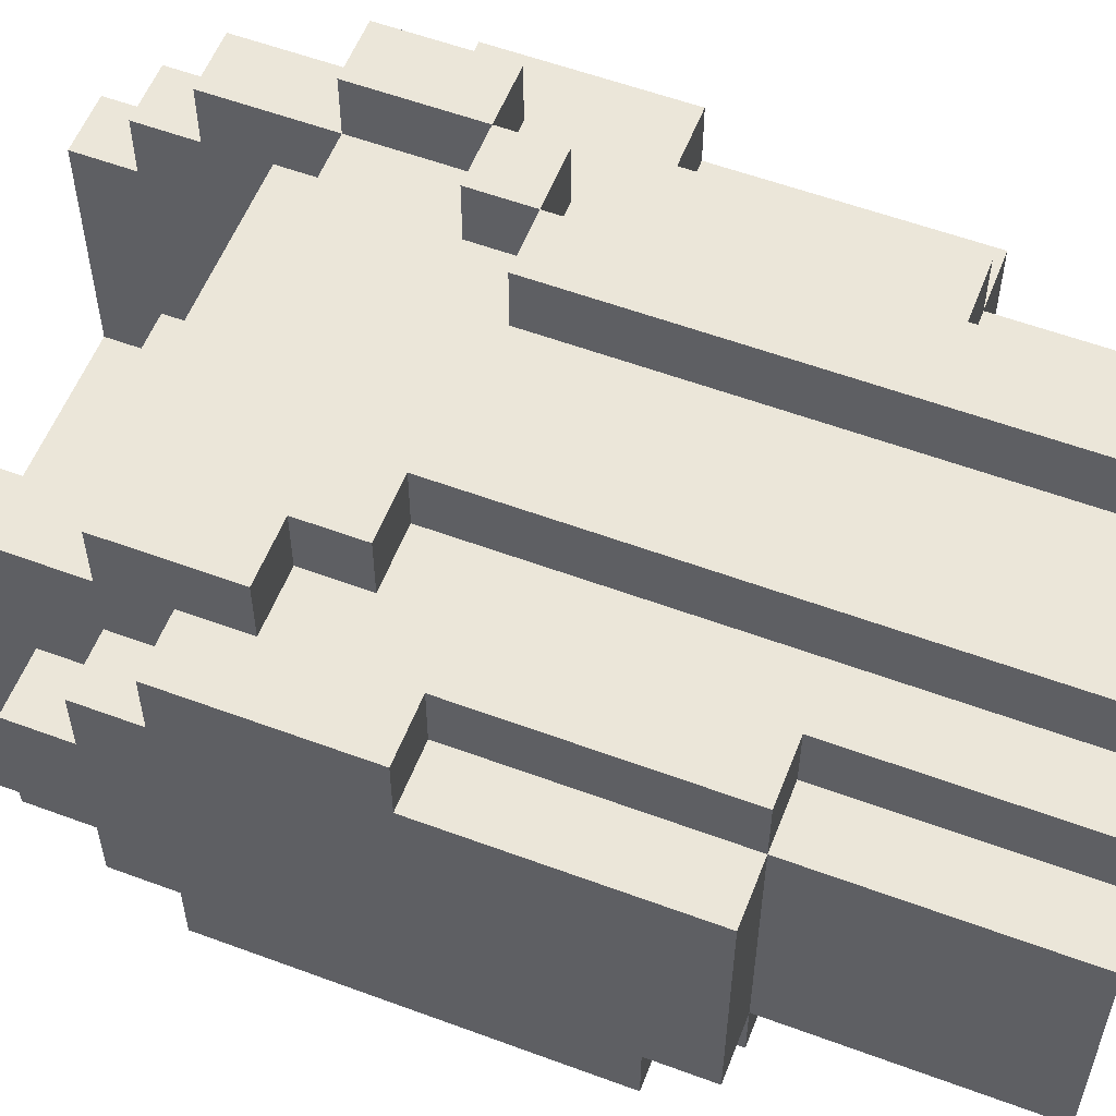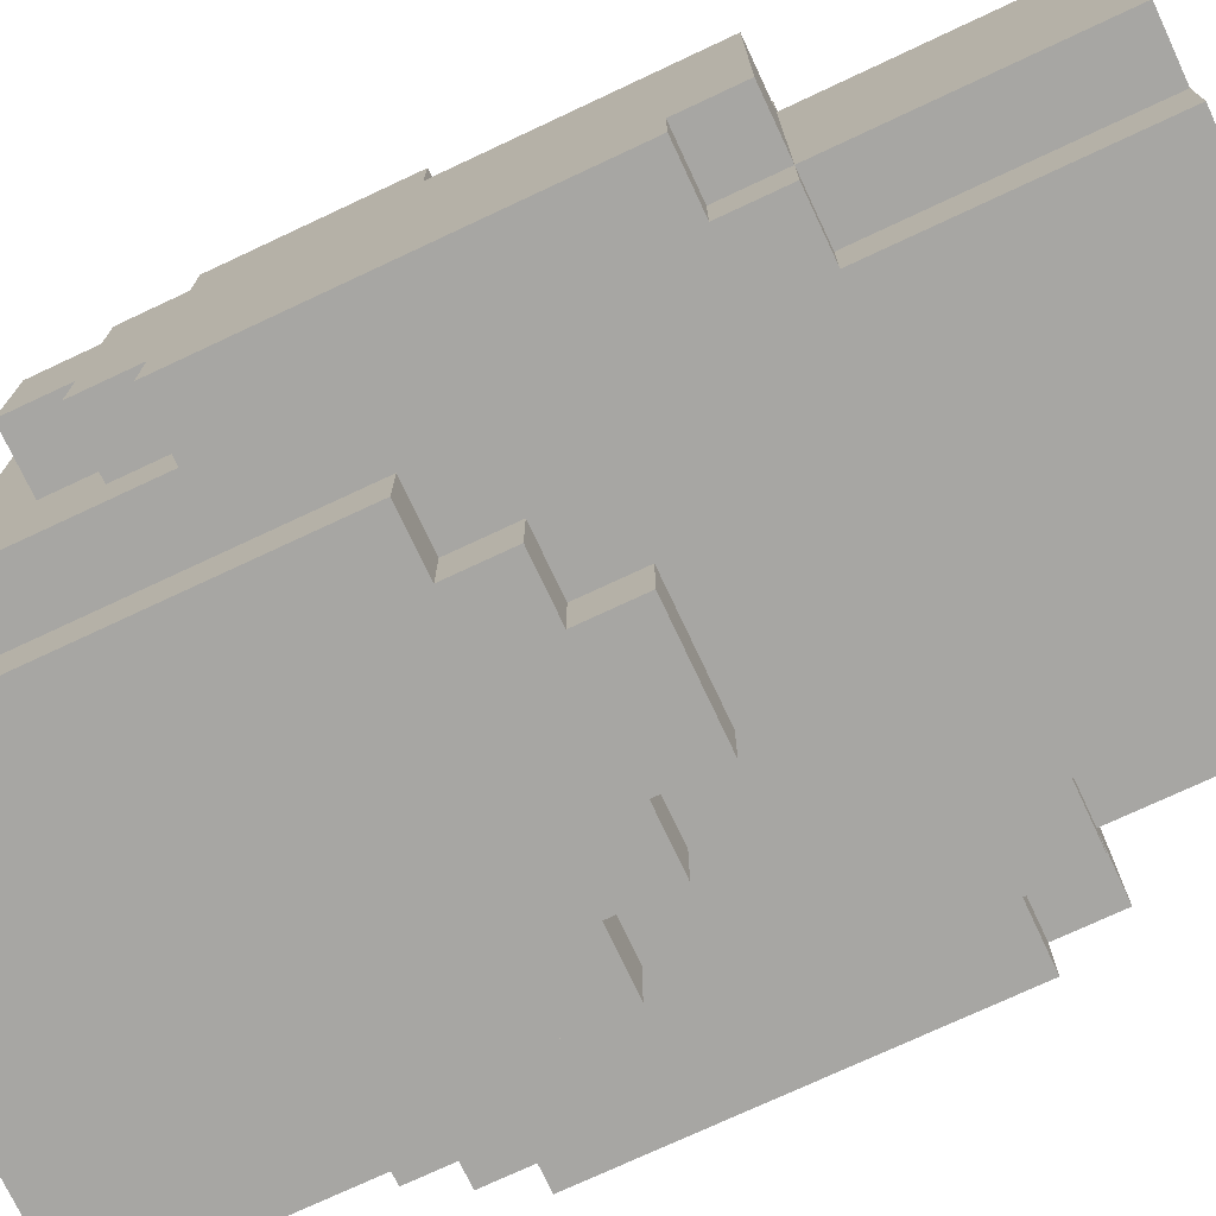
<metadata>
{"format":"obj","ext":"obj","renderer":"f3d","projection":"perspective","resolution":1024,"background":"white","views":[{"elev":56.7,"azim":-68.8,"up":"+Z"},{"elev":-74.2,"azim":-64.9,"up":"+Z"}]}
</metadata>
<code>
o
v -0.5 3.5 0.2
v -0.5 3.5 -0.2
v -0.5 3.6 -0.2
v -0.5 3.6 -0.3
v -0.5 3.9 0.3
v -0.5 3.9 0.2
v -0.5 4.2 0.3
v -0.5 4.2 0.2
v -0.5 4.2 -0.2
v -0.5 4.2 -0.3
v -0.5 4.3 0.2
v -0.5 4.3 0.1
v -0.5 4.3 -0.1
v -0.5 4.3 -0.2
v -0.5 4.4 0.1
v -0.5 4.4 -0.1
v -0.4 3.1 0.2
v -0.4 3.1 -0.2
v -0.4 3.5 0.3
v -0.4 3.5 0.2
v -0.4 3.5 -0.2
v -0.4 3.5 -0.3
v -0.4 3.6 -0.2
v -0.4 3.6 -0.3
v -0.4 3.9 0.3
v -0.4 3.9 0.2
v -0.4 4.1 0.4
v -0.4 4.1 0.3
v -0.4 4.2 0.3
v -0.4 4.2 0.2
v -0.4 4.2 -0.2
v -0.4 4.2 -0.3
v -0.4 4.3 0.4
v -0.4 4.3 0.3
v -0.4 4.3 0.2
v -0.4 4.3 0.1
v -0.4 4.3 -0.1
v -0.4 4.3 -0.2
v -0.4 4.4 0.1
v -0.4 4.4 -0.1
v -0.4 4.5 0.3
v -0.4 4.5 0.2
v -0.4 4.5 0.1
v -0.4 4.6 0.2
v -0.4 4.6 0.1
v -0.4 4.6 -0.3
v -0.4 4.7 0.1
v -0.4 4.7 -0.3
v -0.3 3.1 0.3
v -0.3 3.1 0.2
v -0.3 3.1 -0.2
v -0.3 3.1 -0.3
v -0.3 3.5 0.3
v -0.3 3.5 0.2
v -0.3 3.5 -0.2
v -0.3 3.5 -0.3
v -0.3 4 0.4
v -0.3 4 0.3
v -0.3 4 -0.3
v -0.3 4 -0.4
v -0.3 4.1 0.4
v -0.3 4.1 0.3
v -0.3 4.6 -0.3
v -0.3 4.7 -0.3
v -0.3 4.7 -0.4
v -0.2 3.1 0.4
v -0.2 3.1 0.3
v -0.2 3.9 -0.3
v -0.2 3.9 -0.4
v -0.2 4 0.4
v -0.2 4 0.3
v -0.2 4 -0.3
v -0.2 4 -0.4
v -0.1 3.8 -0.3
v -0.1 3.8 -0.4
v -0.1 3.9 -0.3
v -0.1 3.9 -0.4
v 0.1 3.1 0.4
v 0.1 3.1 0.3
v 0.1 4 0.4
v 0.1 4 0.3
v 0.2 4 0.4
v 0.2 4 0.3
v 0.2 4.1 0.4
v 0.2 4.1 0.3
v 0.3 4.1 0.4
v 0.3 4.1 0.3
v 0.3 4.3 0.4
v 0.3 4.3 0.3
v 0.3 4.3 0.2
v 0.3 4.4 0.2
v 0.3 4.4 -0.2
v 0.3 4.5 0.3
v 0.3 4.5 0.2
v 0.3 4.5 0.1
v 0.3 4.6 0.2
v 0.3 4.6 0.1
v 0.3 4.6 -0.2
v 0.3 4.6 -0.3
v 0.3 4.7 0.1
v 0.3 4.7 -0.3
v -0.3 4.1 0.4
v -0.3 4.1 0.3
v -0.3 4.3 0.4
v -0.3 4.3 0.3
v -0.3 4.3 0.2
v -0.3 4.4 0.2
v -0.3 4.4 -0.2
v -0.3 4.5 0.3
v -0.3 4.5 0.2
v -0.3 4.5 0.1
v -0.3 4.6 0.2
v -0.3 4.6 0.1
v -0.3 4.6 -0.2
v -0.3 4.6 -0.3
v -0.3 4.7 0.1
v -0.3 4.7 -0.3
v -0.2 4 0.4
v -0.2 4 0.3
v -0.2 4.1 0.4
v -0.2 4.1 0.3
v -0.1 3.1 0.4
v -0.1 3.1 0.3
v -0.1 4 0.4
v -0.1 4 0.3
v 0.1 3.8 -0.3
v 0.1 3.8 -0.4
v 0.1 3.9 -0.3
v 0.1 3.9 -0.4
v 0.2 3.1 0.4
v 0.2 3.1 0.3
v 0.2 3.9 -0.3
v 0.2 3.9 -0.4
v 0.2 4 0.4
v 0.2 4 0.3
v 0.2 4 -0.3
v 0.2 4 -0.4
v 0.3 3.1 0.3
v 0.3 3.1 0.2
v 0.3 3.1 -0.2
v 0.3 3.1 -0.3
v 0.3 3.5 0.3
v 0.3 3.5 0.2
v 0.3 3.5 -0.2
v 0.3 3.5 -0.3
v 0.3 4 0.4
v 0.3 4 0.3
v 0.3 4 -0.3
v 0.3 4 -0.4
v 0.3 4.1 0.4
v 0.3 4.1 0.3
v 0.3 4.6 -0.3
v 0.3 4.7 -0.3
v 0.3 4.7 -0.4
v 0.4 3.1 0.2
v 0.4 3.1 -0.2
v 0.4 3.5 0.3
v 0.4 3.5 0.2
v 0.4 3.5 -0.2
v 0.4 3.5 -0.3
v 0.4 3.6 -0.2
v 0.4 3.6 -0.3
v 0.4 3.9 0.3
v 0.4 3.9 0.2
v 0.4 4.1 0.4
v 0.4 4.1 0.3
v 0.4 4.2 0.3
v 0.4 4.2 0.2
v 0.4 4.2 -0.2
v 0.4 4.2 -0.3
v 0.4 4.3 0.4
v 0.4 4.3 0.3
v 0.4 4.3 0.2
v 0.4 4.3 0.1
v 0.4 4.3 -0.1
v 0.4 4.3 -0.2
v 0.4 4.4 0.1
v 0.4 4.4 -0.1
v 0.4 4.5 0.3
v 0.4 4.5 0.2
v 0.4 4.5 0.1
v 0.4 4.6 0.2
v 0.4 4.6 0.1
v 0.4 4.6 -0.3
v 0.4 4.7 0.1
v 0.4 4.7 -0.3
v 0.5 3.5 0.2
v 0.5 3.5 -0.2
v 0.5 3.6 -0.2
v 0.5 3.6 -0.3
v 0.5 3.9 0.3
v 0.5 3.9 0.2
v 0.5 4.2 0.3
v 0.5 4.2 0.2
v 0.5 4.2 -0.2
v 0.5 4.2 -0.3
v 0.5 4.3 0.2
v 0.5 4.3 0.1
v 0.5 4.3 -0.1
v 0.5 4.3 -0.2
v 0.5 4.4 0.1
v 0.5 4.4 -0.1
v -0.4 4.1 0.4
v -0.4 4.3 0.4
v -0.3 4 0.4
v -0.3 4.1 0.4
v -0.3 4.3 0.4
v -0.2 3.1 0.4
v -0.2 4 0.4
v -0.2 4.1 0.4
v -0.1 3.1 0.4
v -0.1 4 0.4
v 0.1 3.1 0.4
v 0.1 4 0.4
v 0.2 3.1 0.4
v 0.2 4 0.4
v 0.2 4.1 0.4
v 0.3 4 0.4
v 0.3 4.1 0.4
v 0.3 4.3 0.4
v 0.4 4.1 0.4
v 0.4 4.3 0.4
v -0.5 3.9 0.3
v -0.5 4.2 0.3
v -0.4 3.5 0.3
v -0.4 3.9 0.3
v -0.4 4.1 0.3
v -0.4 4.2 0.3
v -0.4 4.3 0.3
v -0.4 4.5 0.3
v -0.3 3.1 0.3
v -0.3 3.5 0.3
v -0.3 4 0.3
v -0.3 4.1 0.3
v -0.3 4.3 0.3
v -0.3 4.5 0.3
v -0.2 3.1 0.3
v -0.2 4 0.3
v -0.2 4.1 0.3
v -0.1 3.1 0.3
v -0.1 4 0.3
v 0.1 3.1 0.3
v 0.1 4 0.3
v 0.2 3.1 0.3
v 0.2 4 0.3
v 0.2 4.1 0.3
v 0.3 3.1 0.3
v 0.3 3.5 0.3
v 0.3 4 0.3
v 0.3 4.1 0.3
v 0.3 4.3 0.3
v 0.3 4.5 0.3
v 0.4 3.5 0.3
v 0.4 3.9 0.3
v 0.4 4.1 0.3
v 0.4 4.2 0.3
v 0.4 4.3 0.3
v 0.4 4.5 0.3
v 0.5 3.9 0.3
v 0.5 4.2 0.3
v -0.5 3.5 0.2
v -0.5 3.9 0.2
v -0.5 4.2 0.2
v -0.5 4.3 0.2
v -0.4 3.1 0.2
v -0.4 3.5 0.2
v -0.4 3.9 0.2
v -0.4 4.2 0.2
v -0.4 4.3 0.2
v -0.4 4.5 0.2
v -0.4 4.6 0.2
v -0.3 3.1 0.2
v -0.3 3.5 0.2
v -0.3 4.3 0.2
v -0.3 4.4 0.2
v -0.3 4.5 0.2
v -0.3 4.6 0.2
v 0.3 3.1 0.2
v 0.3 3.5 0.2
v 0.3 4.3 0.2
v 0.3 4.4 0.2
v 0.3 4.5 0.2
v 0.3 4.6 0.2
v 0.4 3.1 0.2
v 0.4 3.5 0.2
v 0.4 3.9 0.2
v 0.4 4.2 0.2
v 0.4 4.3 0.2
v 0.4 4.5 0.2
v 0.4 4.6 0.2
v 0.5 3.5 0.2
v 0.5 3.9 0.2
v 0.5 4.2 0.2
v 0.5 4.3 0.2
v -0.5 4.3 0.1
v -0.5 4.4 0.1
v -0.4 4.3 0.1
v -0.4 4.4 0.1
v -0.4 4.6 0.1
v -0.4 4.7 0.1
v -0.3 4.6 0.1
v -0.3 4.7 0.1
v 0.3 4.6 0.1
v 0.3 4.7 0.1
v 0.4 4.3 0.1
v 0.4 4.4 0.1
v 0.4 4.6 0.1
v 0.4 4.7 0.1
v 0.5 4.3 0.1
v 0.5 4.4 0.1
v -0.3 4.4 -0.2
v -0.3 4.6 -0.2
v 0.3 4.4 -0.2
v 0.3 4.6 -0.2
v -0.3 4.6 -0.3
v -0.3 4.7 -0.3
v 0.3 4.6 -0.3
v 0.3 4.7 -0.3
v -0.5 4.3 -0.1
v -0.5 4.4 -0.1
v -0.4 4.3 -0.1
v -0.4 4.4 -0.1
v 0.4 4.3 -0.1
v 0.4 4.4 -0.1
v 0.5 4.3 -0.1
v 0.5 4.4 -0.1
v -0.5 3.5 -0.2
v -0.5 3.6 -0.2
v -0.5 4.2 -0.2
v -0.5 4.3 -0.2
v -0.4 3.1 -0.2
v -0.4 3.5 -0.2
v -0.4 3.6 -0.2
v -0.4 4.2 -0.2
v -0.4 4.3 -0.2
v -0.3 3.1 -0.2
v -0.3 3.5 -0.2
v 0.3 3.1 -0.2
v 0.3 3.5 -0.2
v 0.4 3.1 -0.2
v 0.4 3.5 -0.2
v 0.4 3.6 -0.2
v 0.4 4.2 -0.2
v 0.4 4.3 -0.2
v 0.5 3.5 -0.2
v 0.5 3.6 -0.2
v 0.5 4.2 -0.2
v 0.5 4.3 -0.2
v -0.5 3.6 -0.3
v -0.5 4.2 -0.3
v -0.4 3.5 -0.3
v -0.4 3.6 -0.3
v -0.4 3.9 -0.3
v -0.4 4.2 -0.3
v -0.4 4.6 -0.3
v -0.4 4.7 -0.3
v -0.3 3.1 -0.3
v -0.3 3.5 -0.3
v -0.3 3.8 -0.3
v -0.3 3.9 -0.3
v -0.3 4 -0.3
v -0.3 4.6 -0.3
v -0.3 4.7 -0.3
v -0.2 3.1 -0.3
v -0.2 3.2 -0.3
v -0.2 3.7 -0.3
v -0.2 3.8 -0.3
v -0.2 3.9 -0.3
v -0.2 4 -0.3
v -0.1 3.2 -0.3
v -0.1 3.7 -0.3
v -0.1 3.8 -0.3
v -0.1 3.9 -0.3
v 0.1 3.2 -0.3
v 0.1 3.7 -0.3
v 0.1 3.8 -0.3
v 0.1 3.9 -0.3
v 0.2 3.1 -0.3
v 0.2 3.2 -0.3
v 0.2 3.7 -0.3
v 0.2 3.8 -0.3
v 0.2 3.9 -0.3
v 0.2 4 -0.3
v 0.3 3.1 -0.3
v 0.3 3.5 -0.3
v 0.3 3.8 -0.3
v 0.3 3.9 -0.3
v 0.3 4 -0.3
v 0.3 4.6 -0.3
v 0.3 4.7 -0.3
v 0.4 3.5 -0.3
v 0.4 3.6 -0.3
v 0.4 3.9 -0.3
v 0.4 4.2 -0.3
v 0.4 4.6 -0.3
v 0.4 4.7 -0.3
v 0.5 3.6 -0.3
v 0.5 4.2 -0.3
v -0.3 4 -0.4
v -0.3 4.7 -0.4
v -0.2 3.9 -0.4
v -0.2 4 -0.4
v -0.2 4.6 -0.4
v -0.1 3.8 -0.4
v -0.1 3.9 -0.4
v -0.1 4 -0.4
v 0.1 3.8 -0.4
v 0.1 3.9 -0.4
v 0.1 4 -0.4
v 0.2 3.9 -0.4
v 0.2 4 -0.4
v 0.2 4.6 -0.4
v 0.3 4 -0.4
v 0.3 4.7 -0.4
v -0.2 3.1 0.4
v -0.1 3.1 0.4
v 0.1 3.1 0.4
v 0.2 3.1 0.4
v -0.3 3.1 0.3
v -0.2 3.1 0.3
v -0.1 3.1 0.3
v 0.1 3.1 0.3
v 0.2 3.1 0.3
v 0.3 3.1 0.3
v -0.4 3.1 0.2
v -0.3 3.1 0.2
v -0.1 3.1 0.2
v 0.1 3.1 0.2
v 0.3 3.1 0.2
v 0.4 3.1 0.2
v -0.4 3.1 -0.2
v -0.3 3.1 -0.2
v -0.2 3.1 -0.2
v 0.2 3.1 -0.2
v 0.3 3.1 -0.2
v 0.4 3.1 -0.2
v -0.3 3.1 -0.3
v -0.2 3.1 -0.3
v 0.2 3.1 -0.3
v 0.3 3.1 -0.3
v -0.4 3.5 0.3
v -0.3 3.5 0.3
v 0.3 3.5 0.3
v 0.4 3.5 0.3
v -0.5 3.5 0.2
v -0.4 3.5 0.2
v -0.3 3.5 0.2
v 0.3 3.5 0.2
v 0.4 3.5 0.2
v 0.5 3.5 0.2
v -0.5 3.5 -0.2
v -0.4 3.5 -0.2
v -0.3 3.5 -0.2
v 0.3 3.5 -0.2
v 0.4 3.5 -0.2
v 0.5 3.5 -0.2
v -0.4 3.5 -0.3
v -0.3 3.5 -0.3
v 0.3 3.5 -0.3
v 0.4 3.5 -0.3
v -0.5 3.6 -0.2
v -0.4 3.6 -0.2
v 0.4 3.6 -0.2
v 0.5 3.6 -0.2
v -0.5 3.6 -0.3
v -0.4 3.6 -0.3
v 0.4 3.6 -0.3
v 0.5 3.6 -0.3
v -0.1 3.8 -0.3
v 0.1 3.8 -0.3
v -0.1 3.8 -0.4
v 0.1 3.8 -0.4
v -0.5 3.9 0.3
v -0.4 3.9 0.3
v 0.4 3.9 0.3
v 0.5 3.9 0.3
v -0.5 3.9 0.2
v -0.4 3.9 0.2
v 0.4 3.9 0.2
v 0.5 3.9 0.2
v -0.2 3.9 -0.3
v -0.1 3.9 -0.3
v 0.1 3.9 -0.3
v 0.2 3.9 -0.3
v -0.2 3.9 -0.4
v -0.1 3.9 -0.4
v 0.1 3.9 -0.4
v 0.2 3.9 -0.4
v -0.3 4 0.4
v -0.2 4 0.4
v 0.2 4 0.4
v 0.3 4 0.4
v -0.3 4 0.3
v -0.2 4 0.3
v 0.2 4 0.3
v 0.3 4 0.3
v -0.3 4 -0.3
v -0.2 4 -0.3
v 0.2 4 -0.3
v 0.3 4 -0.3
v -0.3 4 -0.4
v -0.2 4 -0.4
v 0.2 4 -0.4
v 0.3 4 -0.4
v -0.4 4.1 0.4
v -0.3 4.1 0.4
v 0.3 4.1 0.4
v 0.4 4.1 0.4
v -0.4 4.1 0.3
v -0.3 4.1 0.3
v 0.3 4.1 0.3
v 0.4 4.1 0.3
v -0.2 4 0.4
v -0.1 4 0.4
v 0.1 4 0.4
v 0.2 4 0.4
v -0.2 4 0.3
v -0.1 4 0.3
v 0.1 4 0.3
v 0.2 4 0.3
v -0.3 4.1 0.4
v -0.2 4.1 0.4
v 0.2 4.1 0.4
v 0.3 4.1 0.4
v -0.3 4.1 0.3
v -0.2 4.1 0.3
v 0.2 4.1 0.3
v 0.3 4.1 0.3
v -0.5 4.2 0.3
v -0.4 4.2 0.3
v 0.4 4.2 0.3
v 0.5 4.2 0.3
v -0.5 4.2 0.2
v -0.4 4.2 0.2
v 0.4 4.2 0.2
v 0.5 4.2 0.2
v -0.5 4.2 -0.2
v -0.4 4.2 -0.2
v 0.4 4.2 -0.2
v 0.5 4.2 -0.2
v -0.5 4.2 -0.3
v -0.4 4.2 -0.3
v 0.4 4.2 -0.3
v 0.5 4.2 -0.3
v -0.4 4.3 0.4
v -0.3 4.3 0.4
v 0.3 4.3 0.4
v 0.4 4.3 0.4
v -0.4 4.3 0.3
v -0.3 4.3 0.3
v 0.3 4.3 0.3
v 0.4 4.3 0.3
v -0.5 4.3 0.2
v -0.4 4.3 0.2
v -0.3 4.3 0.2
v 0.3 4.3 0.2
v 0.4 4.3 0.2
v 0.5 4.3 0.2
v -0.5 4.3 0.1
v -0.4 4.3 0.1
v 0.4 4.3 0.1
v 0.5 4.3 0.1
v -0.5 4.3 -0.1
v -0.4 4.3 -0.1
v 0.4 4.3 -0.1
v 0.5 4.3 -0.1
v -0.5 4.3 -0.2
v -0.4 4.3 -0.2
v 0.4 4.3 -0.2
v 0.5 4.3 -0.2
v -0.3 4.4 0.2
v 0.3 4.4 0.2
v -0.5 4.4 0.1
v -0.4 4.4 0.1
v 0.4 4.4 0.1
v 0.5 4.4 0.1
v -0.5 4.4 -0.1
v -0.4 4.4 -0.1
v 0.4 4.4 -0.1
v 0.5 4.4 -0.1
v -0.3 4.4 -0.2
v 0.3 4.4 -0.2
v -0.4 4.5 0.3
v -0.3 4.5 0.3
v 0.3 4.5 0.3
v 0.4 4.5 0.3
v -0.4 4.5 0.2
v -0.3 4.5 0.2
v 0.3 4.5 0.2
v 0.4 4.5 0.2
v -0.4 4.6 0.2
v -0.3 4.6 0.2
v 0.3 4.6 0.2
v 0.4 4.6 0.2
v -0.4 4.6 0.1
v -0.3 4.6 0.1
v 0.3 4.6 0.1
v 0.4 4.6 0.1
v -0.3 4.6 -0.2
v 0.3 4.6 -0.2
v -0.3 4.6 -0.3
v 0.3 4.6 -0.3
v -0.4 4.7 0.1
v -0.3 4.7 0.1
v 0.3 4.7 0.1
v 0.4 4.7 0.1
v -0.4 4.7 -0.3
v -0.3 4.7 -0.3
v 0.3 4.7 -0.3
v 0.4 4.7 -0.3
v -0.3 4.7 -0.4
v 0.3 4.7 -0.4
f 3 2 1
f 6 3 1
f 6 4 3
f 7 6 5
f 8 4 6
f 8 6 7
f 9 4 8
f 10 4 9
f 11 9 8
f 12 9 11
f 13 9 12
f 14 9 13
f 15 13 12
f 16 13 15
f 20 18 17
f 21 18 20
f 23 22 21
f 24 22 23
f 25 20 19
f 26 20 25
f 29 28 27
f 33 29 27
f 34 30 29
f 34 29 33
f 35 30 34
f 38 32 31
f 39 36 35
f 40 38 37
f 41 35 34
f 42 39 35
f 42 35 41
f 42 40 39
f 43 40 42
f 44 43 42
f 45 40 43
f 45 43 44
f 46 32 38
f 46 40 45
f 46 38 40
f 47 46 45
f 48 46 47
f 53 50 49
f 54 50 53
f 55 52 51
f 56 52 55
f 61 58 57
f 62 58 61
f 63 60 59
f 64 60 63
f 65 60 64
f 70 67 66
f 71 67 70
f 72 69 68
f 73 69 72
f 76 75 74
f 77 75 76
f 80 79 78
f 81 79 80
f 84 83 82
f 85 83 84
f 88 87 86
f 89 87 88
f 91 90 89
f 93 91 89
f 94 92 91
f 94 91 93
f 95 92 94
f 96 95 94
f 97 92 95
f 97 95 96
f 98 92 97
f 100 99 98
f 100 98 97
f 101 99 100
f 102 103 104
f 104 103 105
f 105 106 107
f 105 107 109
f 107 108 110
f 109 107 110
f 110 108 111
f 110 111 112
f 111 108 113
f 112 111 113
f 113 108 114
f 114 115 116
f 113 114 116
f 116 115 117
f 118 119 120
f 120 119 121
f 122 123 124
f 124 123 125
f 126 127 128
f 128 127 129
f 130 131 134
f 134 131 135
f 132 133 136
f 136 133 137
f 138 139 142
f 142 139 143
f 140 141 144
f 144 141 145
f 146 147 150
f 150 147 151
f 148 149 152
f 152 149 153
f 153 149 154
f 155 156 158
f 158 156 159
f 159 160 161
f 161 160 162
f 157 158 163
f 163 158 164
f 165 166 167
f 165 167 171
f 167 168 172
f 171 167 172
f 172 168 173
f 169 170 176
f 173 174 177
f 175 176 178
f 172 173 179
f 173 177 180
f 179 173 180
f 177 178 180
f 180 178 181
f 180 181 182
f 181 178 183
f 182 181 183
f 176 170 184
f 183 178 184
f 178 176 184
f 183 184 185
f 185 184 186
f 187 188 189
f 187 189 192
f 189 190 192
f 191 192 193
f 192 190 194
f 193 192 194
f 194 190 195
f 195 190 196
f 194 195 197
f 197 195 198
f 198 195 199
f 199 195 200
f 198 199 201
f 201 199 202
f 206 204 203
f 207 204 206
f 209 206 205
f 210 206 209
f 211 209 208
f 212 209 211
f 215 214 213
f 216 214 215
f 218 217 216
f 219 217 218
f 221 220 219
f 222 220 221
f 226 224 223
f 227 224 226
f 228 224 227
f 232 226 225
f 232 227 226
f 233 227 232
f 234 227 233
f 235 230 229
f 236 230 235
f 237 232 231
f 237 233 232
f 238 233 237
f 239 235 234
f 241 239 238
f 242 241 240
f 243 239 241
f 243 241 242
f 245 239 243
f 246 235 239
f 246 239 245
f 247 245 244
f 248 245 247
f 249 245 248
f 250 235 246
f 251 235 250
f 253 249 248
f 253 250 249
f 254 250 253
f 255 250 254
f 257 252 251
f 258 252 257
f 259 256 255
f 259 255 254
f 260 256 259
f 266 262 261
f 267 262 266
f 268 264 263
f 269 264 268
f 272 266 265
f 273 266 272
f 276 271 270
f 277 271 276
f 280 275 274
f 281 275 280
f 284 279 278
f 285 279 284
f 289 283 282
f 290 283 289
f 291 286 285
f 292 286 291
f 293 288 287
f 294 288 293
f 297 296 295
f 298 296 297
f 301 300 299
f 302 300 301
f 307 304 303
f 308 304 307
f 309 306 305
f 310 306 309
f 313 312 311
f 314 312 313
f 317 316 315
f 318 316 317
f 319 320 321
f 321 320 322
f 323 324 325
f 325 324 326
f 327 328 332
f 332 328 333
f 329 330 334
f 334 330 335
f 331 332 336
f 336 332 337
f 338 339 340
f 340 339 341
f 341 342 345
f 345 342 346
f 343 344 347
f 347 344 348
f 349 350 352
f 352 350 353
f 353 350 354
f 351 352 358
f 352 353 358
f 358 353 359
f 354 355 360
f 359 353 360
f 353 354 360
f 360 355 361
f 355 356 362
f 361 355 362
f 362 356 363
f 358 359 364
f 357 358 364
f 364 359 365
f 365 359 366
f 360 361 367
f 366 359 367
f 359 360 367
f 367 361 368
f 368 361 369
f 365 366 370
f 364 365 370
f 367 368 371
f 370 366 371
f 366 367 371
f 371 368 372
f 372 368 373
f 364 370 374
f 370 371 374
f 371 372 374
f 374 372 375
f 375 372 376
f 364 374 378
f 374 375 379
f 378 374 379
f 376 377 380
f 379 375 380
f 375 376 380
f 380 377 381
f 381 377 382
f 378 379 384
f 379 380 384
f 380 381 384
f 384 381 385
f 381 382 386
f 385 381 386
f 382 383 386
f 386 383 387
f 387 383 388
f 385 386 391
f 386 387 391
f 391 387 392
f 387 388 393
f 392 387 393
f 388 389 393
f 393 389 394
f 389 390 395
f 394 389 395
f 395 390 396
f 393 394 397
f 392 393 397
f 397 394 398
f 399 400 402
f 402 400 403
f 401 402 405
f 402 403 406
f 405 402 406
f 404 405 407
f 405 406 408
f 407 405 408
f 406 403 409
f 408 406 409
f 408 409 410
f 409 403 411
f 410 409 411
f 403 400 412
f 411 403 412
f 411 412 413
f 412 400 414
f 413 412 414
f 420 416 415
f 421 416 420
f 422 418 417
f 423 418 422
f 426 421 420
f 426 420 419
f 427 422 421
f 427 421 426
f 428 424 423
f 428 422 427
f 428 423 422
f 429 424 428
f 431 427 426
f 431 430 429
f 431 429 428
f 431 428 427
f 431 426 425
f 432 430 431
f 433 430 432
f 434 430 433
f 435 430 434
f 436 430 435
f 437 433 432
f 438 434 433
f 438 433 437
f 439 435 434
f 439 434 438
f 440 435 439
f 446 442 441
f 447 442 446
f 448 444 443
f 449 444 448
f 451 446 445
f 452 446 451
f 455 450 449
f 456 450 455
f 457 453 452
f 458 453 457
f 459 455 454
f 460 455 459
f 465 462 461
f 466 462 465
f 467 464 463
f 468 464 467
f 471 470 469
f 472 470 471
f 477 474 473
f 478 474 477
f 479 476 475
f 480 476 479
f 485 482 481
f 486 482 485
f 487 484 483
f 488 484 487
f 493 490 489
f 494 490 493
f 495 492 491
f 496 492 495
f 501 498 497
f 502 498 501
f 503 500 499
f 504 500 503
f 509 506 505
f 510 506 509
f 511 508 507
f 512 508 511
f 513 514 517
f 517 514 518
f 515 516 519
f 519 516 520
f 521 522 525
f 525 522 526
f 523 524 527
f 527 524 528
f 529 530 533
f 533 530 534
f 531 532 535
f 535 532 536
f 537 538 541
f 541 538 542
f 539 540 543
f 543 540 544
f 545 546 549
f 549 546 550
f 547 548 551
f 551 548 552
f 550 551 555
f 555 551 556
f 553 554 559
f 559 554 560
f 557 558 561
f 561 558 562
f 563 564 567
f 567 564 568
f 565 566 569
f 569 566 570
f 573 574 577
f 577 574 578
f 575 576 579
f 579 576 580
f 571 572 581
f 581 572 582
f 583 584 587
f 587 584 588
f 585 586 589
f 589 586 590
f 591 592 595
f 595 592 596
f 593 594 597
f 597 594 598
f 599 600 601
f 601 600 602
f 603 604 607
f 607 604 608
f 605 606 609
f 609 606 610
f 608 609 611
f 611 609 612

</code>
